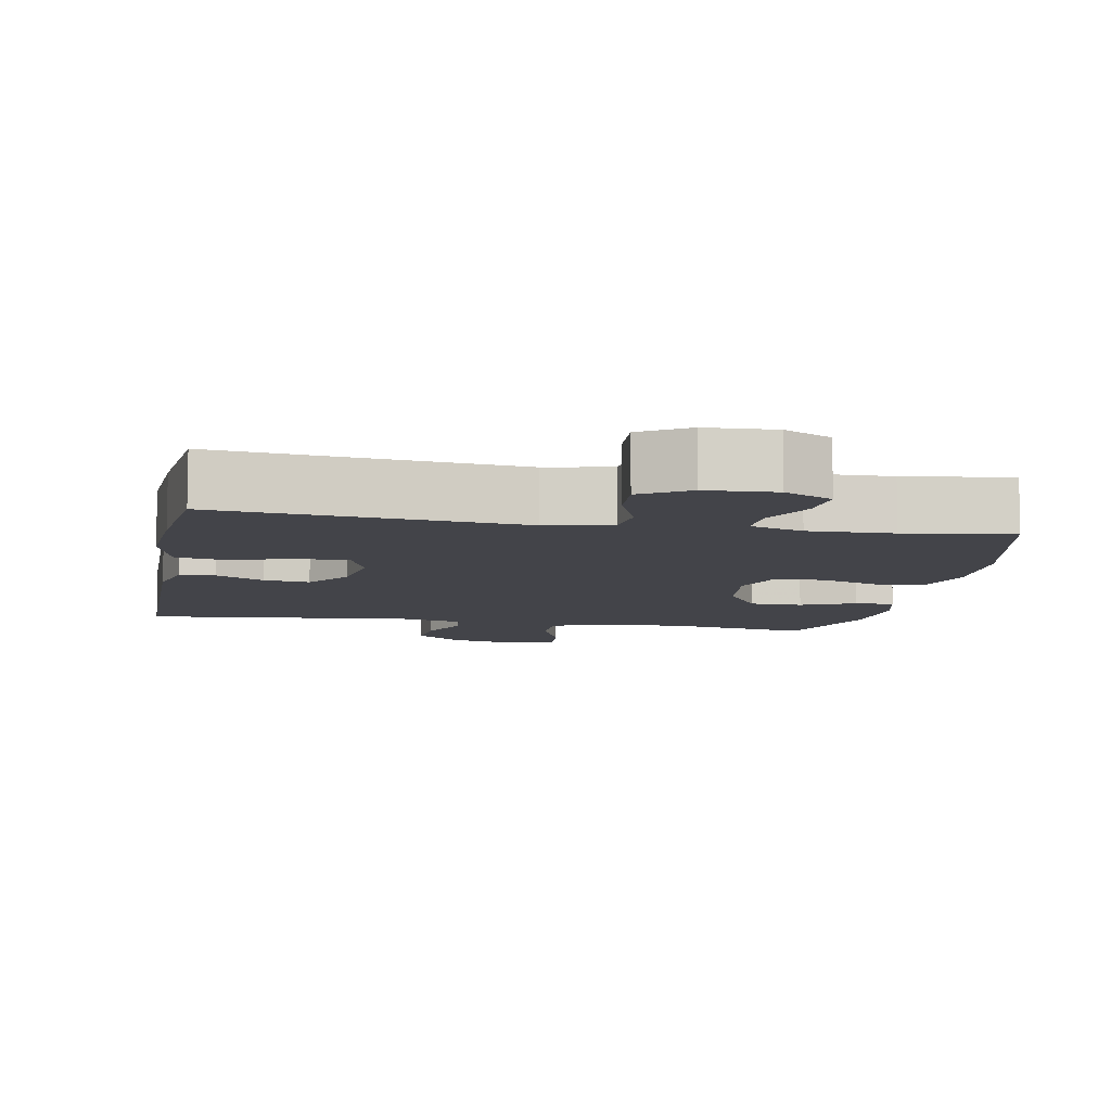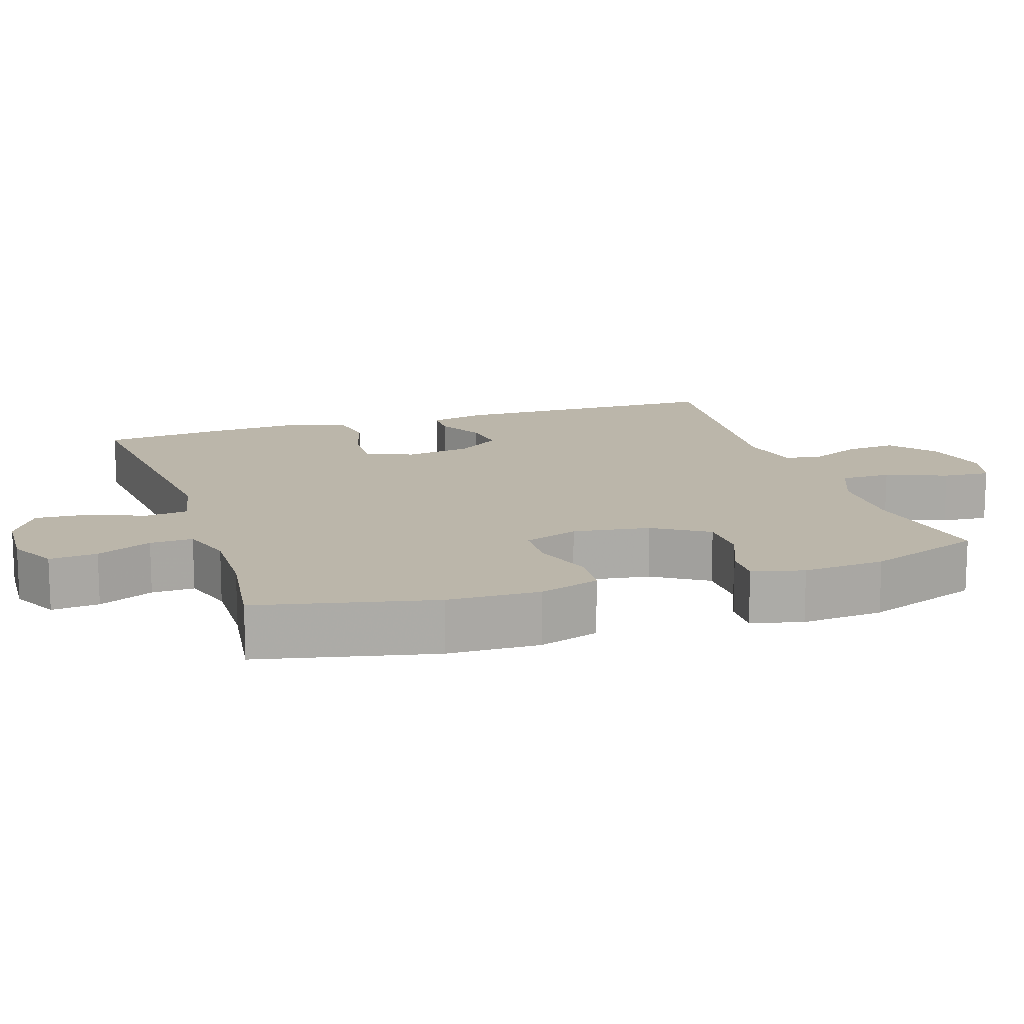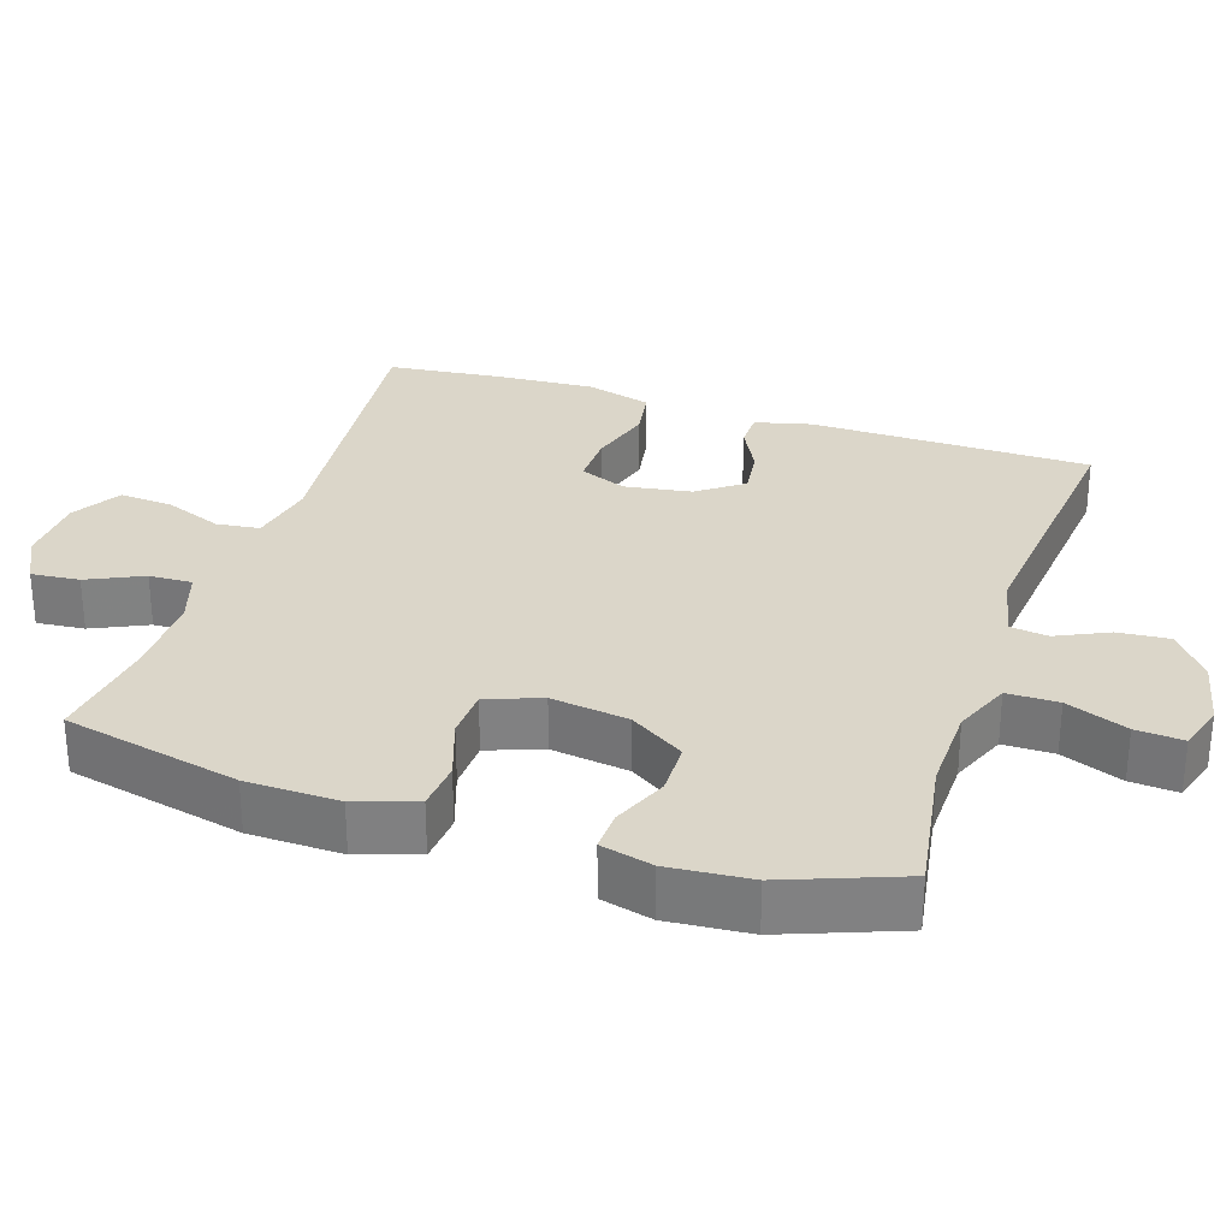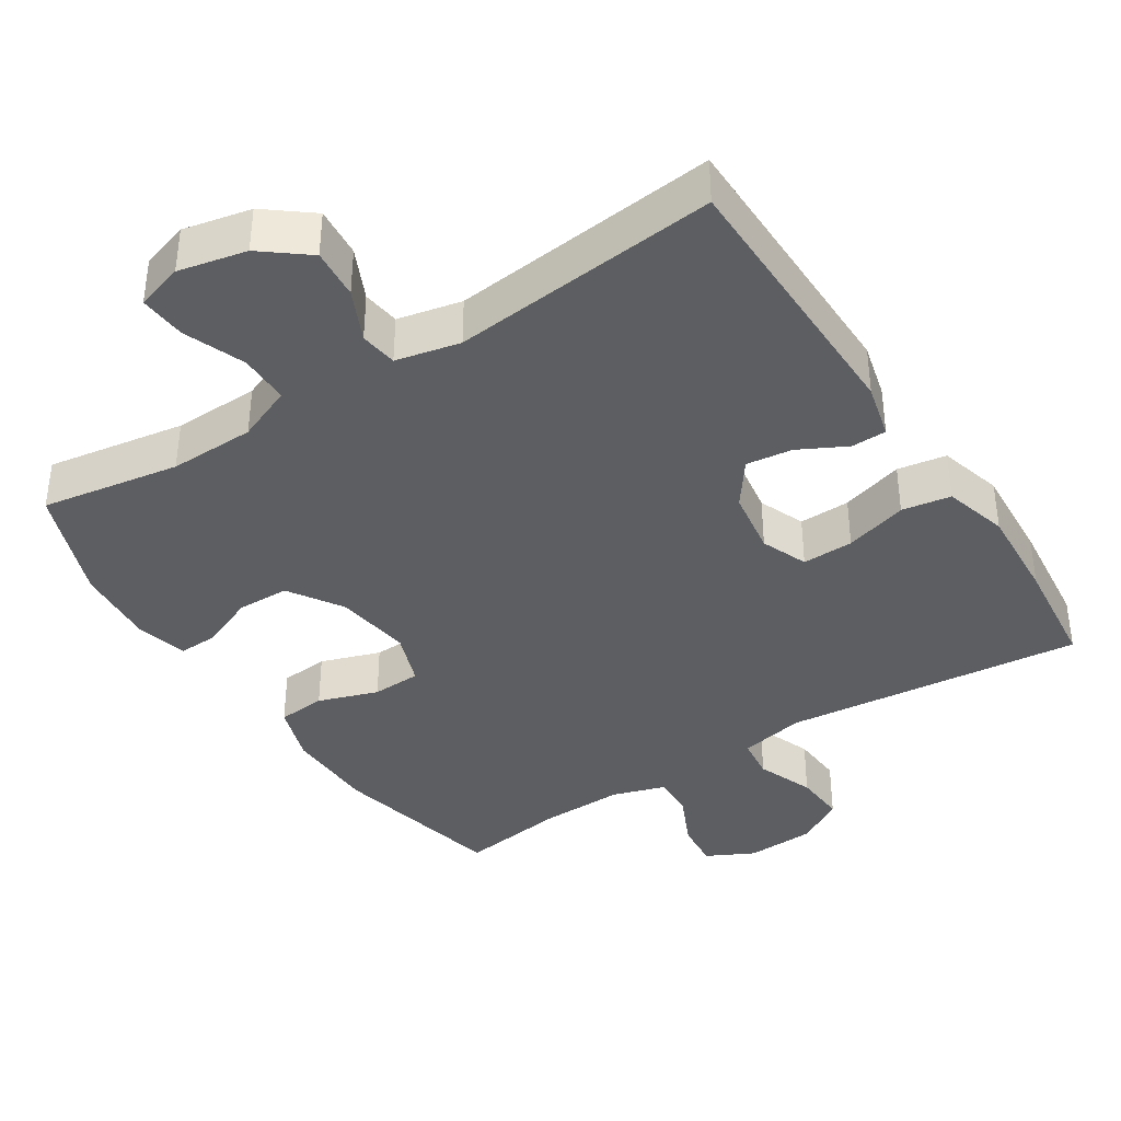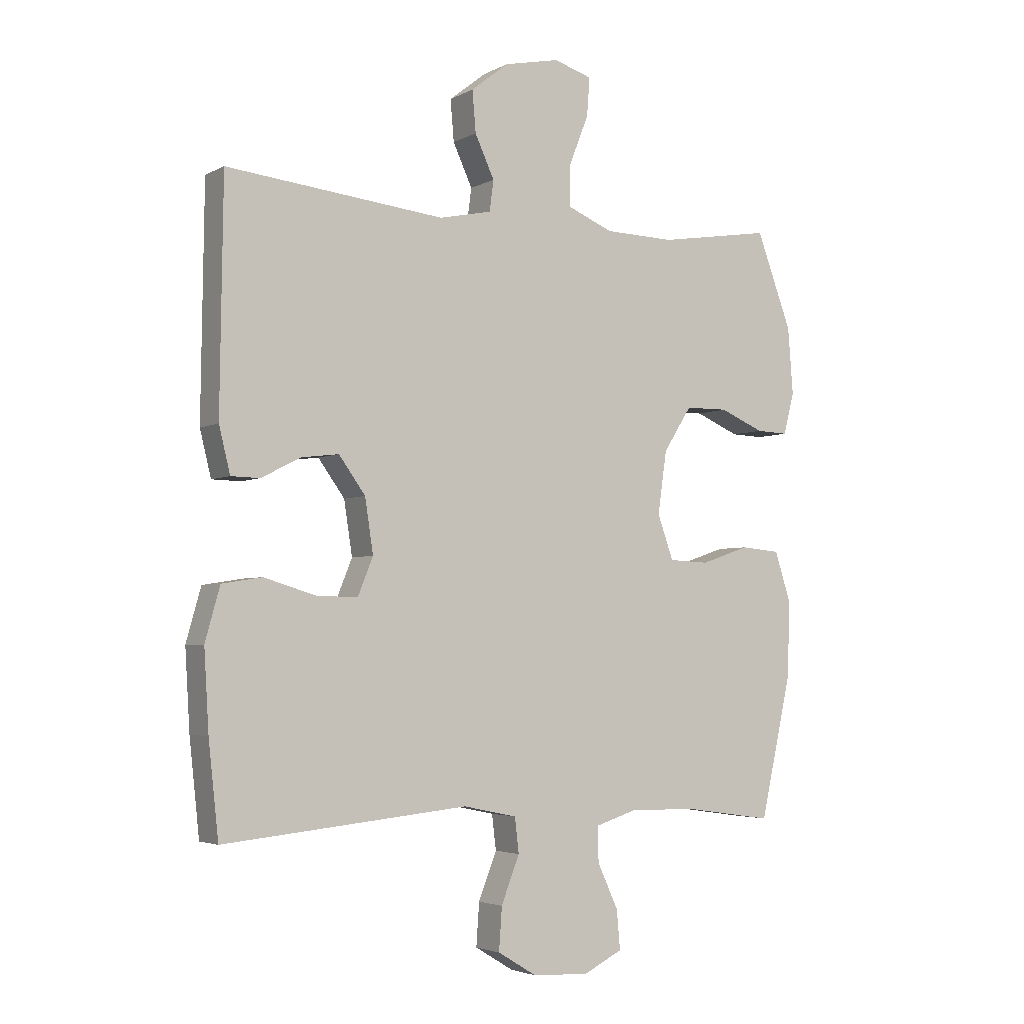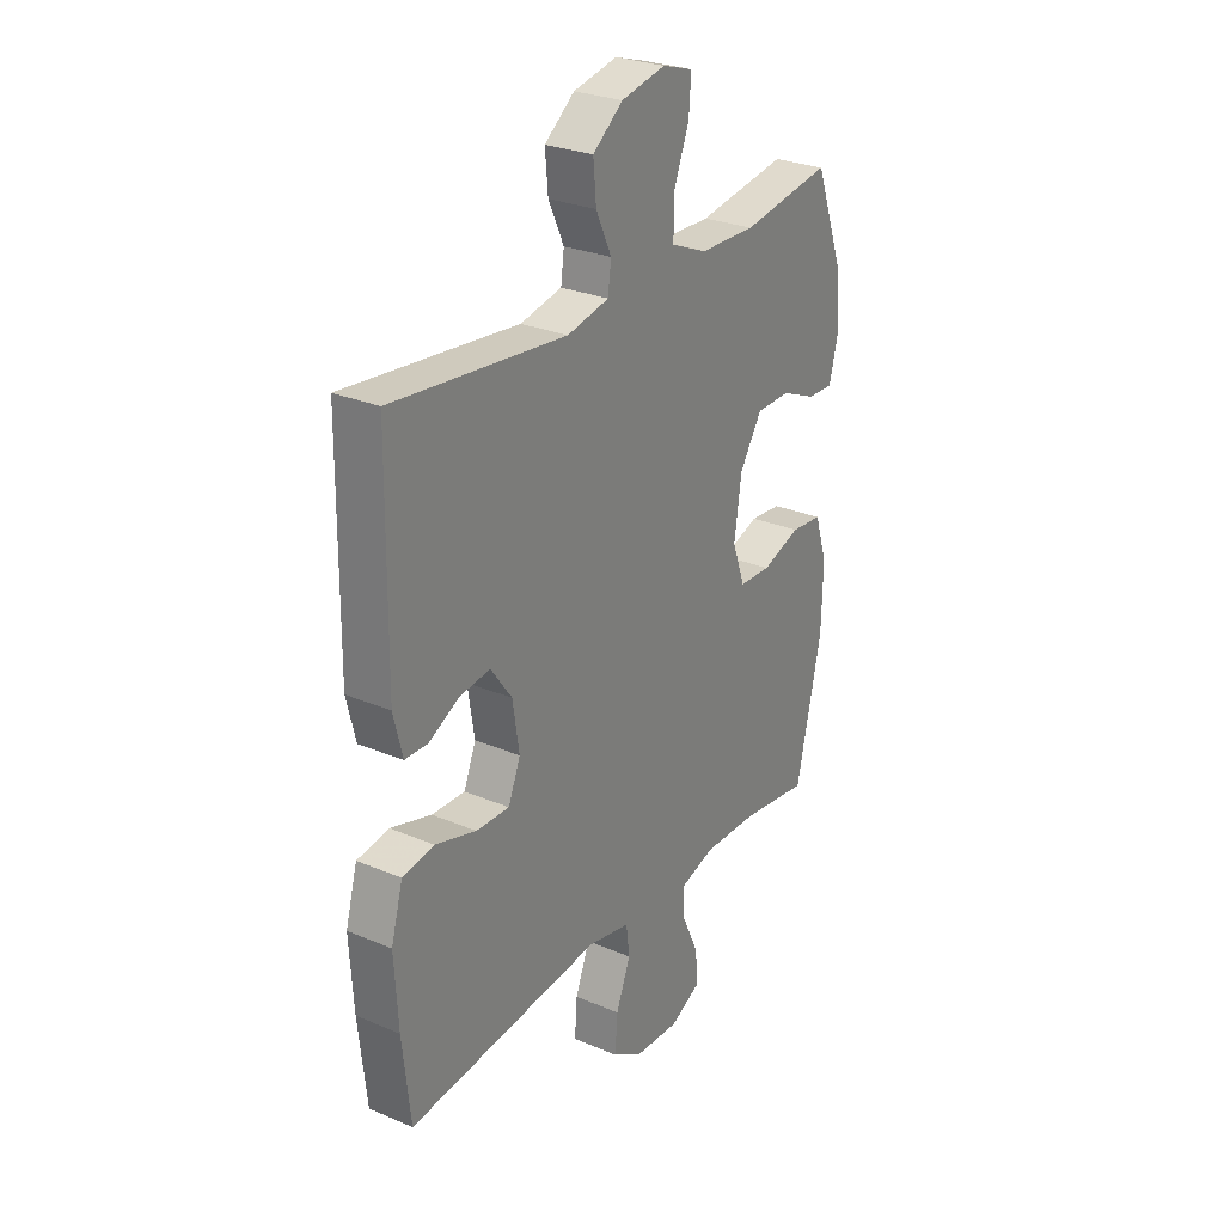
<metadata>
{"format":"obj","ext":"obj","renderer":"f3d","projection":"perspective","resolution":1024,"background":"white","views":[{"elev":-8.5,"azim":169.4,"up":"+Y"},{"elev":14.1,"azim":-108.2,"up":"+Y"},{"elev":29.8,"azim":-72.0,"up":"+Y"},{"elev":-38.6,"azim":32.7,"up":"+Y"},{"elev":-3.7,"azim":148.6,"up":"+Z"},{"elev":27.6,"azim":123.0,"up":"+Z"}]}
</metadata>
<code>
v 0.5 0.07 -0.5
v 0.085 0.07 -0.459
v -0.006 0.07 -0.478
v -0.013 0.07 -0.537
v 0.018 0.07 -0.616
v 0.023 0.07 -0.688
v -0.043 0.07 -0.728
v -0.139 0.07 -0.733
v -0.205 0.07 -0.7
v -0.199 0.07 -0.634
v -0.164 0.07 -0.558
v -0.162 0.07 -0.499
v -0.235 0.07 -0.476
v -0.352 0.07 -0.479
v -0.5 0.07 -0.5
v -0.554 0.07 -0.258
v -0.557 0.07 -0.131
v -0.53 0.07 -0.048
v -0.463 0.07 -0.042
v -0.38 0.07 -0.07
v -0.312 0.07 -0.067
v -0.285 0.07 0.008
v -0.3 0.07 0.114
v -0.348 0.07 0.189
v -0.421 0.07 0.19
v -0.496 0.07 0.158
v -0.551 0.07 0.156
v -0.569 0.07 0.227
v -0.56 0.07 0.34
v -0.5 0.07 0.5
v -0.308 0.07 0.469
v -0.189 0.07 0.472
v -0.112 0.07 0.504
v -0.112 0.07 0.574
v -0.145 0.07 0.658
v -0.15 0.07 0.723
v -0.085 0.07 0.743
v 0.009 0.07 0.723
v 0.073 0.07 0.673
v 0.067 0.07 0.603
v 0.034 0.07 0.532
v 0.041 0.07 0.48
v 0.13 0.07 0.461
v 0.5 0.07 0.5
v 0.505 0.07 0.116
v 0.486 0.07 0.039
v 0.437 0.07 0.038
v 0.371 0.07 0.072
v 0.307 0.07 0.08
v 0.262 0.07 0.018
v 0.248 0.07 -0.073
v 0.274 0.07 -0.137
v 0.345 0.07 -0.135
v 0.432 0.07 -0.109
v 0.5 0.07 -0.12
v 0.525 0.07 -0.209
v 0.517 0.07 -0.342
v 0.5 0 -0.5
v 0.085 0 -0.459
v -0.006 0 -0.478
v -0.013 0 -0.537
v 0.018 0 -0.616
v 0.023 0 -0.688
v -0.043 0 -0.728
v -0.139 0 -0.733
v -0.205 0 -0.7
v -0.199 0 -0.634
v -0.164 0 -0.558
v -0.162 0 -0.499
v -0.235 0 -0.476
v -0.352 0 -0.479
v -0.5 0 -0.5
v -0.554 0 -0.258
v -0.557 0 -0.131
v -0.53 0 -0.048
v -0.463 0 -0.042
v -0.38 0 -0.07
v -0.312 0 -0.067
v -0.285 0 0.008
v -0.3 0 0.114
v -0.348 0 0.189
v -0.421 0 0.19
v -0.496 0 0.158
v -0.551 0 0.156
v -0.569 0 0.227
v -0.56 0 0.34
v -0.5 0 0.5
v -0.308 0 0.469
v -0.189 0 0.472
v -0.112 0 0.504
v -0.112 0 0.574
v -0.145 0 0.658
v -0.15 0 0.723
v -0.085 0 0.743
v 0.009 0 0.723
v 0.073 0 0.673
v 0.067 0 0.603
v 0.034 0 0.532
v 0.041 0 0.48
v 0.13 0 0.461
v 0.5 0 0.5
v 0.505 0 0.116
v 0.486 0 0.039
v 0.437 0 0.038
v 0.371 0 0.072
v 0.307 0 0.08
v 0.262 0 0.018
v 0.248 0 -0.073
v 0.274 0 -0.137
v 0.345 0 -0.135
v 0.432 0 -0.109
v 0.5 0 -0.12
v 0.525 0 -0.209
v 0.517 0 -0.342
f 56 57 1 2
f 53 54 55 56
f 52 53 56 2
f 51 52 2 3
f 50 51 3
f 45 46 47 48
f 43 44 45 48
f 42 43 48 49
f 38 39 40 41
f 36 37 38 41
f 34 35 36 41
f 33 34 41 42
f 32 33 42 49
f 28 29 30 31
f 25 26 27 28
f 24 25 28 31
f 23 24 31 32
f 17 18 19 20
f 17 20 21
f 14 15 16 17
f 13 14 17 21
f 12 13 21 22
f 8 9 10 11
f 8 11 12
f 7 8 12
f 4 5 6 7
f 3 4 7 12
f 50 3 12 22
f 32 49 50
f 22 23 32 50
f 59 58 114 113
f 113 112 111 110
f 59 113 110 109
f 60 59 109 108
f 60 108 107
f 105 104 103 102
f 105 102 101 100
f 106 105 100 99
f 98 97 96 95
f 98 95 94 93
f 98 93 92 91
f 99 98 91 90
f 106 99 90 89
f 88 87 86 85
f 85 84 83 82
f 88 85 82 81
f 89 88 81 80
f 77 76 75 74
f 78 77 74
f 74 73 72 71
f 78 74 71 70
f 79 78 70 69
f 68 67 66 65
f 69 68 65
f 69 65 64
f 64 63 62 61
f 69 64 61 60
f 79 69 60 107
f 107 106 89
f 107 89 80 79
f 1 58 59 2
f 2 59 60 3
f 3 60 61 4
f 4 61 62 5
f 5 62 63 6
f 6 63 64 7
f 7 64 65 8
f 8 65 66 9
f 9 66 67 10
f 10 67 68 11
f 11 68 69 12
f 12 69 70 13
f 13 70 71 14
f 14 71 72 15
f 15 72 73 16
f 16 73 74 17
f 17 74 75 18
f 18 75 76 19
f 19 76 77 20
f 20 77 78 21
f 21 78 79 22
f 22 79 80 23
f 23 80 81 24
f 24 81 82 25
f 25 82 83 26
f 26 83 84 27
f 27 84 85 28
f 28 85 86 29
f 29 86 87 30
f 30 87 88 31
f 31 88 89 32
f 32 89 90 33
f 33 90 91 34
f 34 91 92 35
f 35 92 93 36
f 36 93 94 37
f 37 94 95 38
f 38 95 96 39
f 39 96 97 40
f 40 97 98 41
f 41 98 99 42
f 42 99 100 43
f 43 100 101 44
f 44 101 102 45
f 45 102 103 46
f 46 103 104 47
f 47 104 105 48
f 48 105 106 49
f 49 106 107 50
f 50 107 108 51
f 51 108 109 52
f 52 109 110 53
f 53 110 111 54
f 54 111 112 55
f 55 112 113 56
f 56 113 114 57
f 57 114 58 1

</code>
